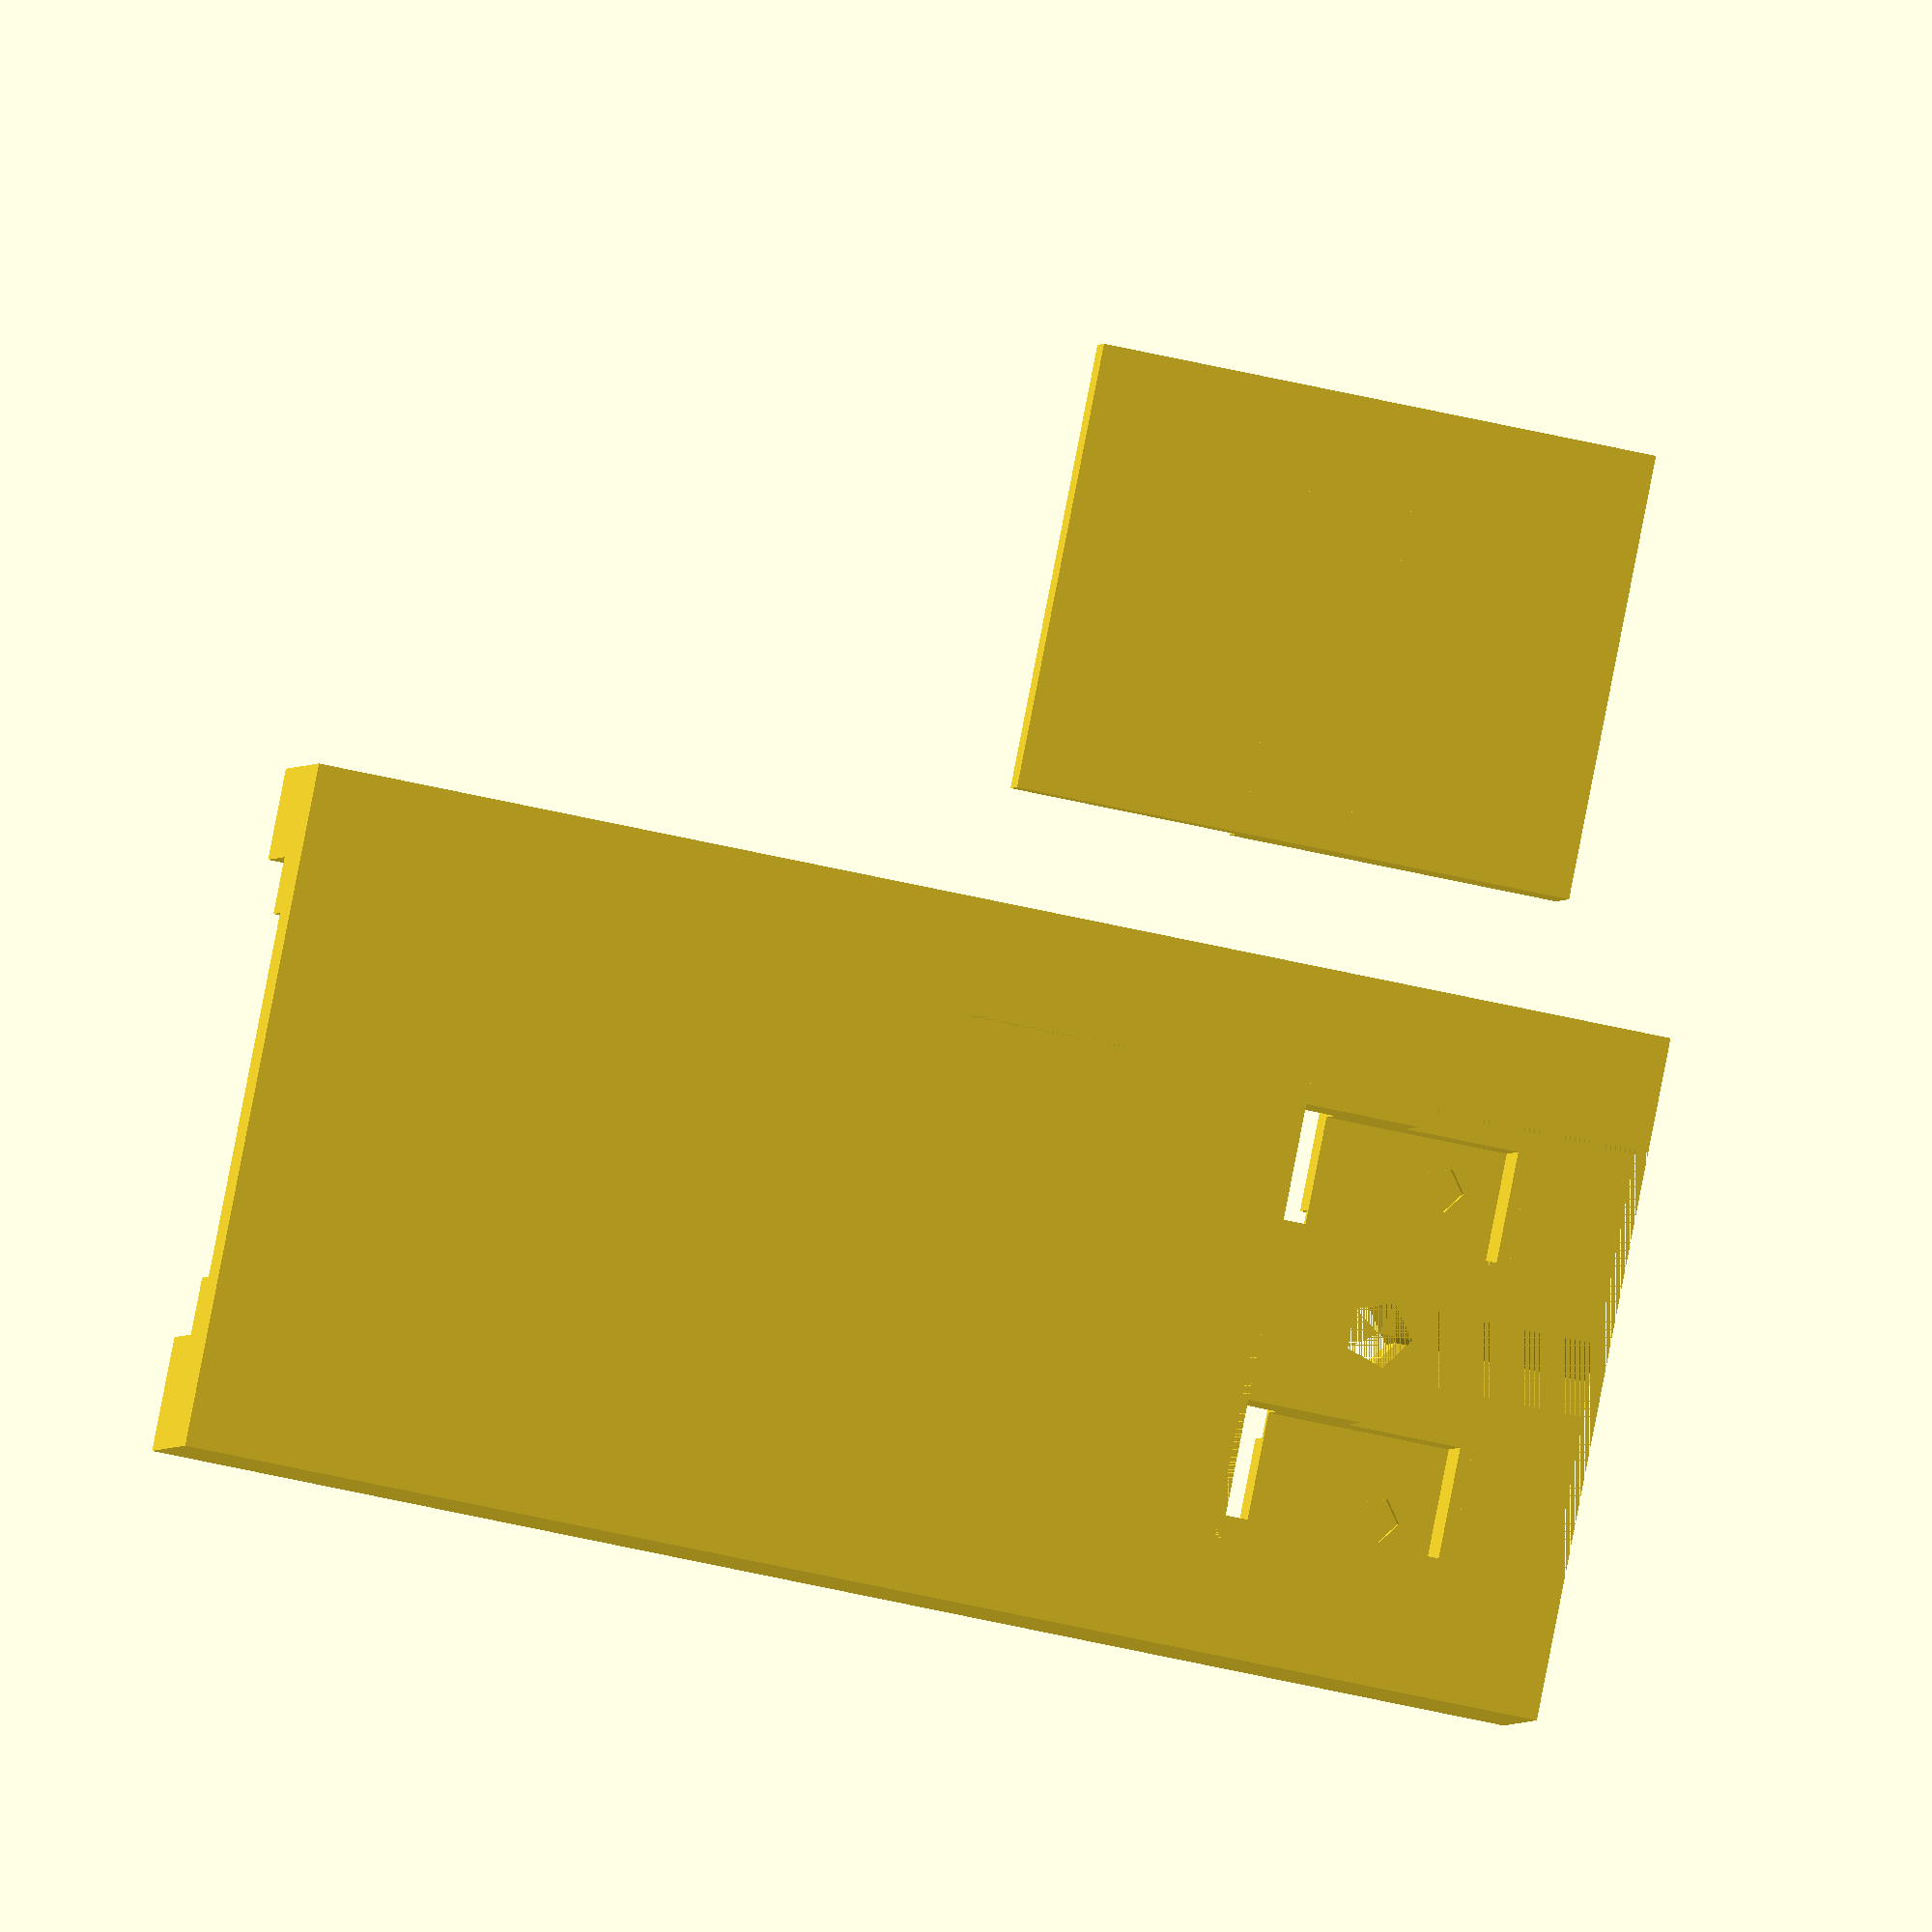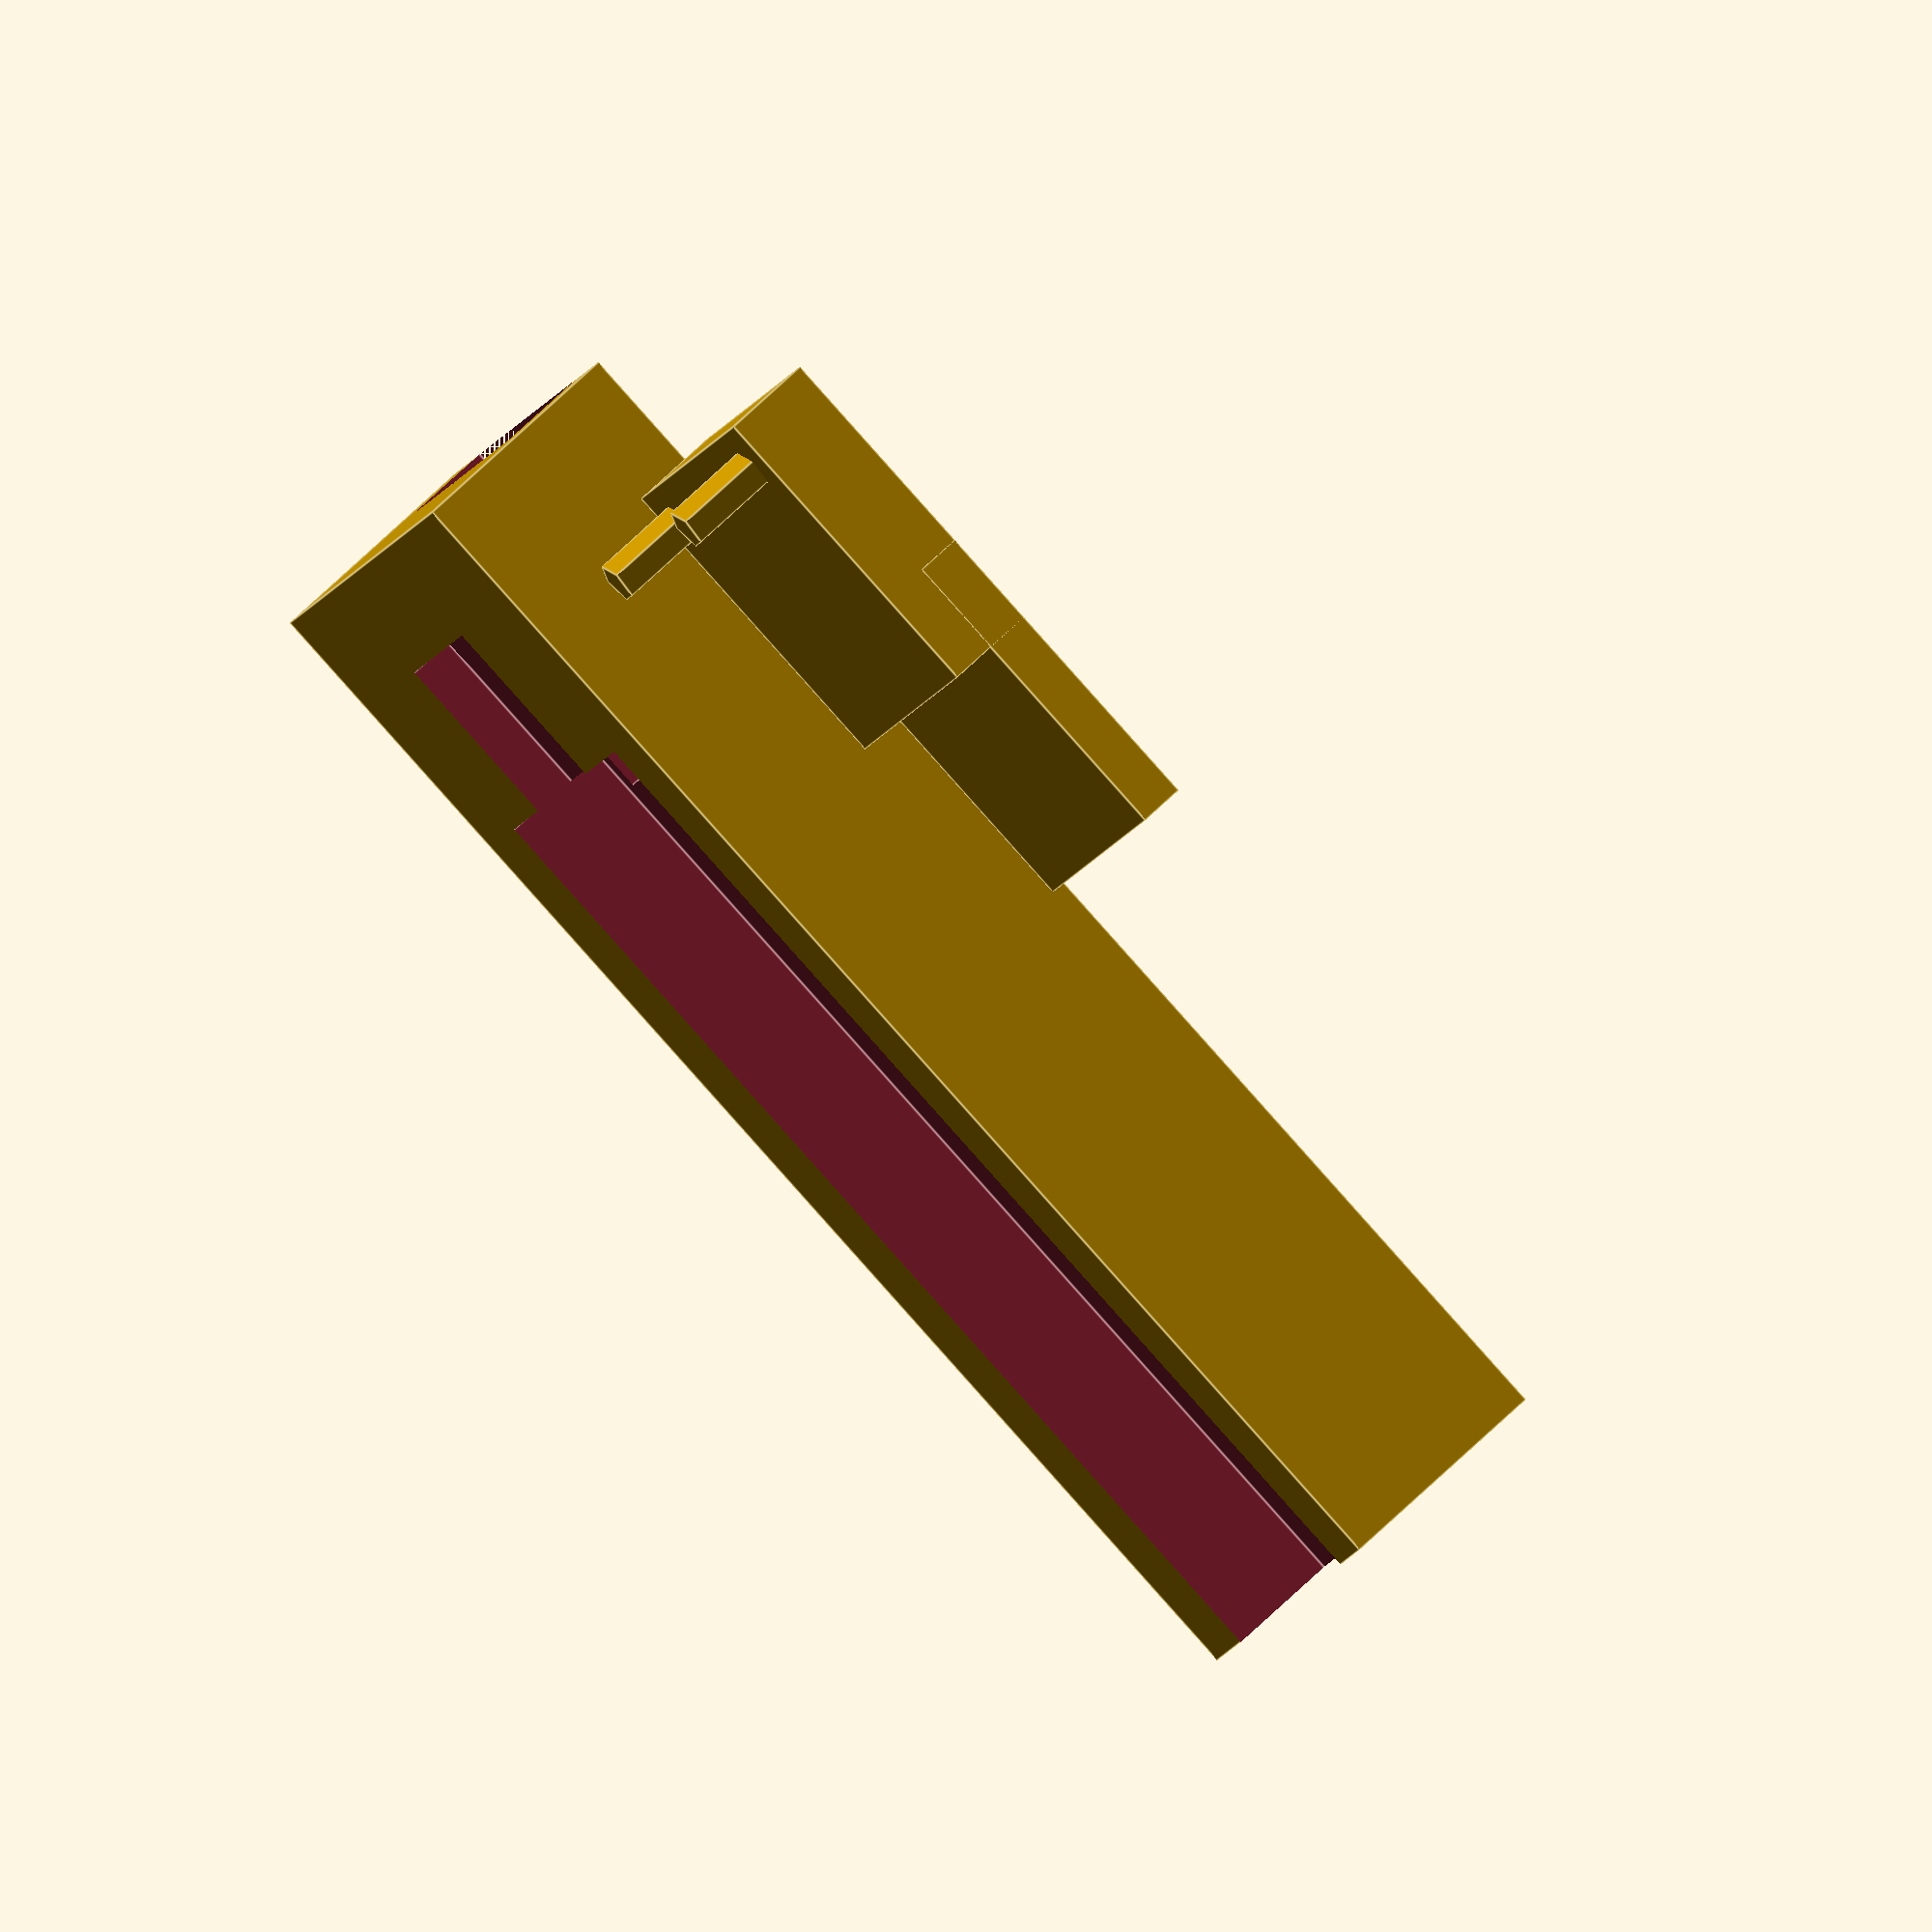
<openscad>
module singleTabDock()
{
	intersection() {
		difference() {
			union() {
				cube([60, 30, 10]);
				//translate([0, 0, -5])
				//	cube([15, 15, 10]);

			}
			union() {
				// Main front top cutout - Part A - Outer
                       translate([-10,5,-5]) 
				  cube([57, 21, 10]);
				// Main front top cutout - Part B - Inner
                       translate([-10,7.5,-5]) 
				  cube([46, 16, 12]);

				// Decorational cutout
                //  translate([0,0,-3]) 
				//  cube([20, 30, 5]);

				// Tab cutout
                       translate([-10,10,-5]) 
				  cube([65, 10, 7]);

				// Connector slot
                translate([45,6,2.5]) 
				  cube([10, 2.54*2, 8]);
                translate([45,19,2.5]) 
				  cube([10, 2.54*2, 8]);

				// Main Screw hole
                translate([50,15,0]) 
				  cylinder(r = 1.5, h = 10);

				// Wiring Cavity
                translate([50,5,6]) 
				  cube([15, 20, 4]);

				// Additional cutout for mounting backplate
                       translate([30,5,8]) 
				  cube([15, 20, 2]);

				// Backplate Screw hole 1
                       translate([52.50,7.5,2]) 
				  cylinder(r = 1, h = 8);

				// Backplate Screw hole 2
                       translate([52.50,22,2]) 
				  cylinder(r = 1, h = 8);

 				// Rear wire Hole
                       	translate([50,15,7]) 
					rotate([0,90,0])
						cylinder(r=2, h= 10);

			}
		}
              
	//	translate([0, 0, 25])
	//		cylinder(h = 51, r1 = 20, r2 = 5, center = true);
//                 cube([60, 30, 30], center = true);



	}
}

module backPlate(){

				// Wiring Cavity
                       translate([40,35,6]) 
				  cube([15 - 0.5, 20 - 0.5, 4]);

				// Additional cutout for mounting backplate
                       translate([30,35,8]) 
				  cube([14.5, 19.5, 2]);

				// Backplate Screw hole 1
                       translate([52.50,37.5,2]) 
				  cylinder(r = 1, h = 8);

				// Backplate Screw hole 2
                       translate([52.50,52,2]) 
				  cylinder(r = 1, h = 8);


}

singleTabDock();

backPlate();


</openscad>
<views>
elev=181.3 azim=191.2 roll=188.2 proj=o view=solid
elev=291.8 azim=342.9 roll=225.8 proj=o view=edges
</views>
